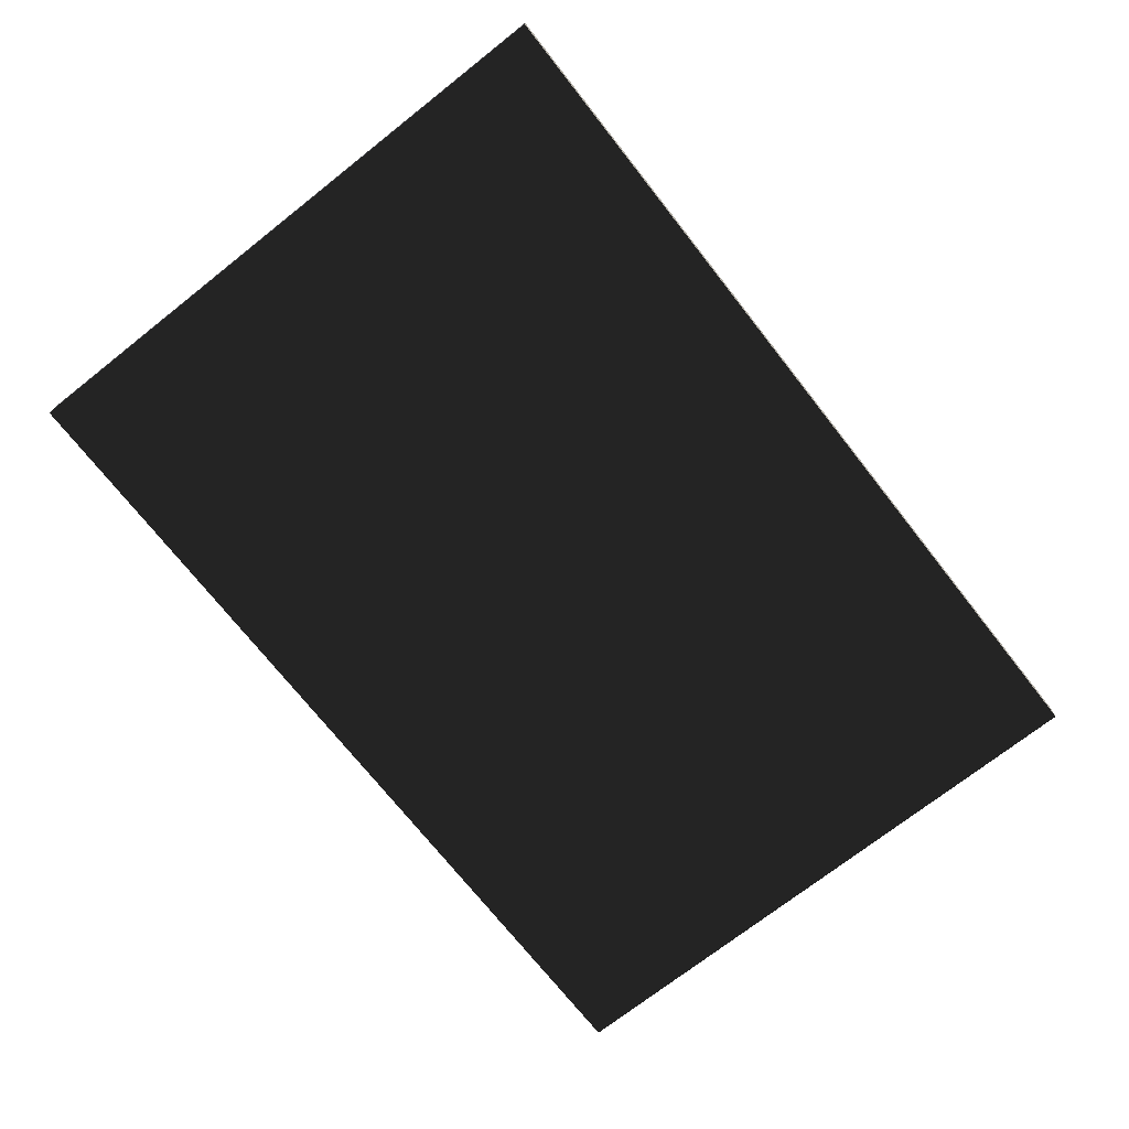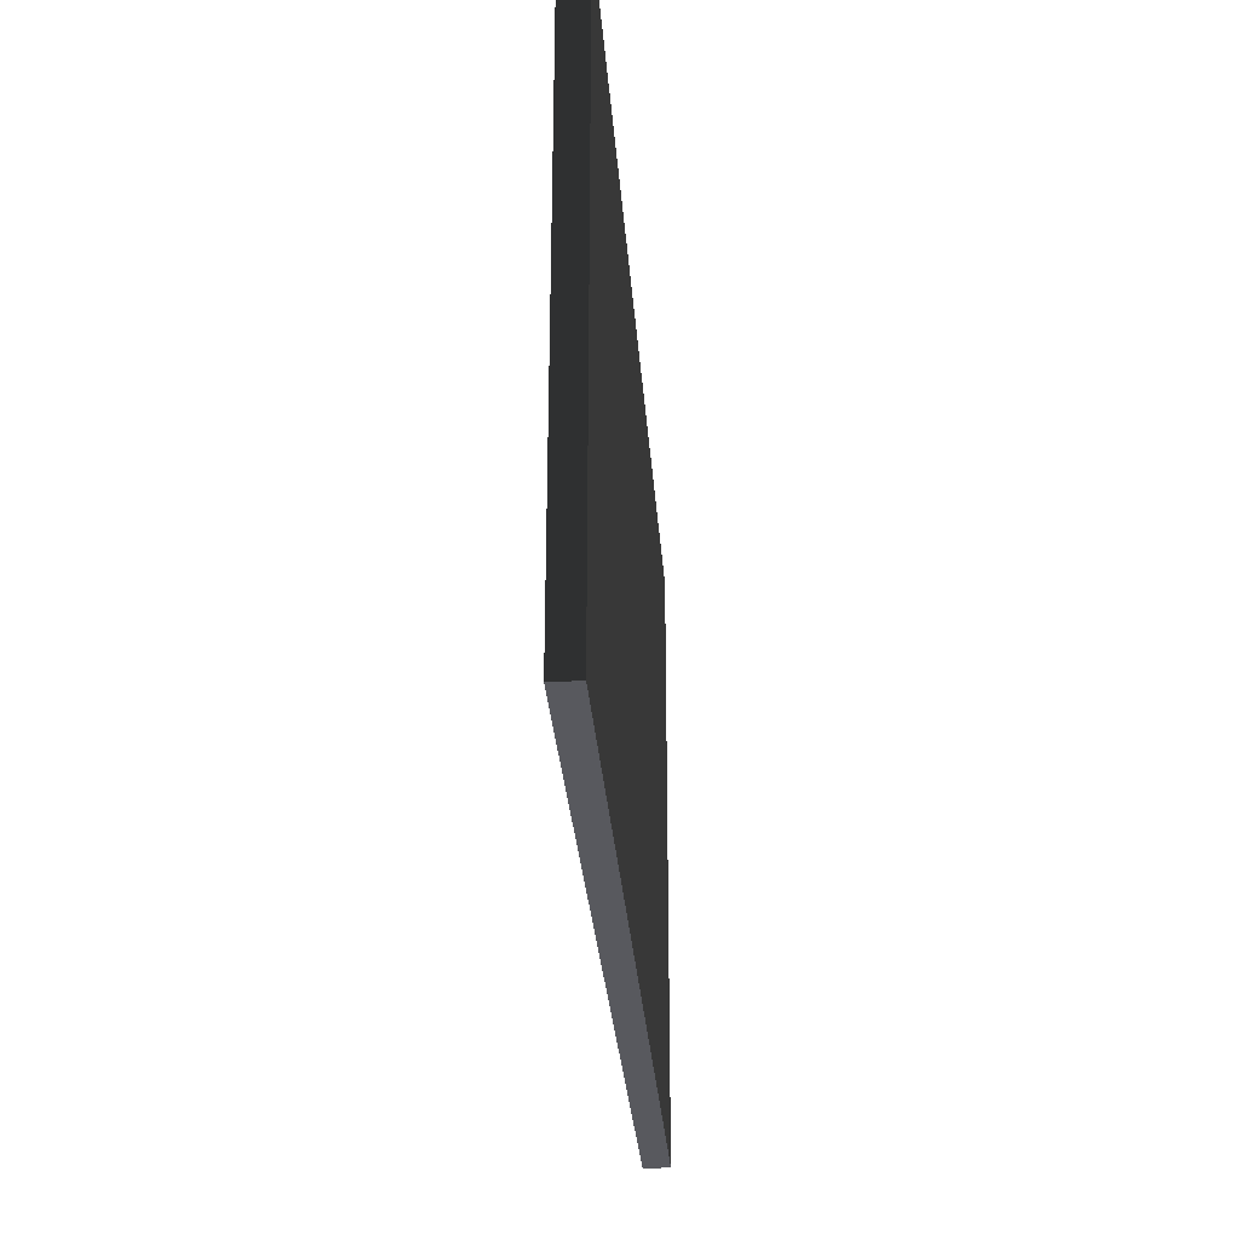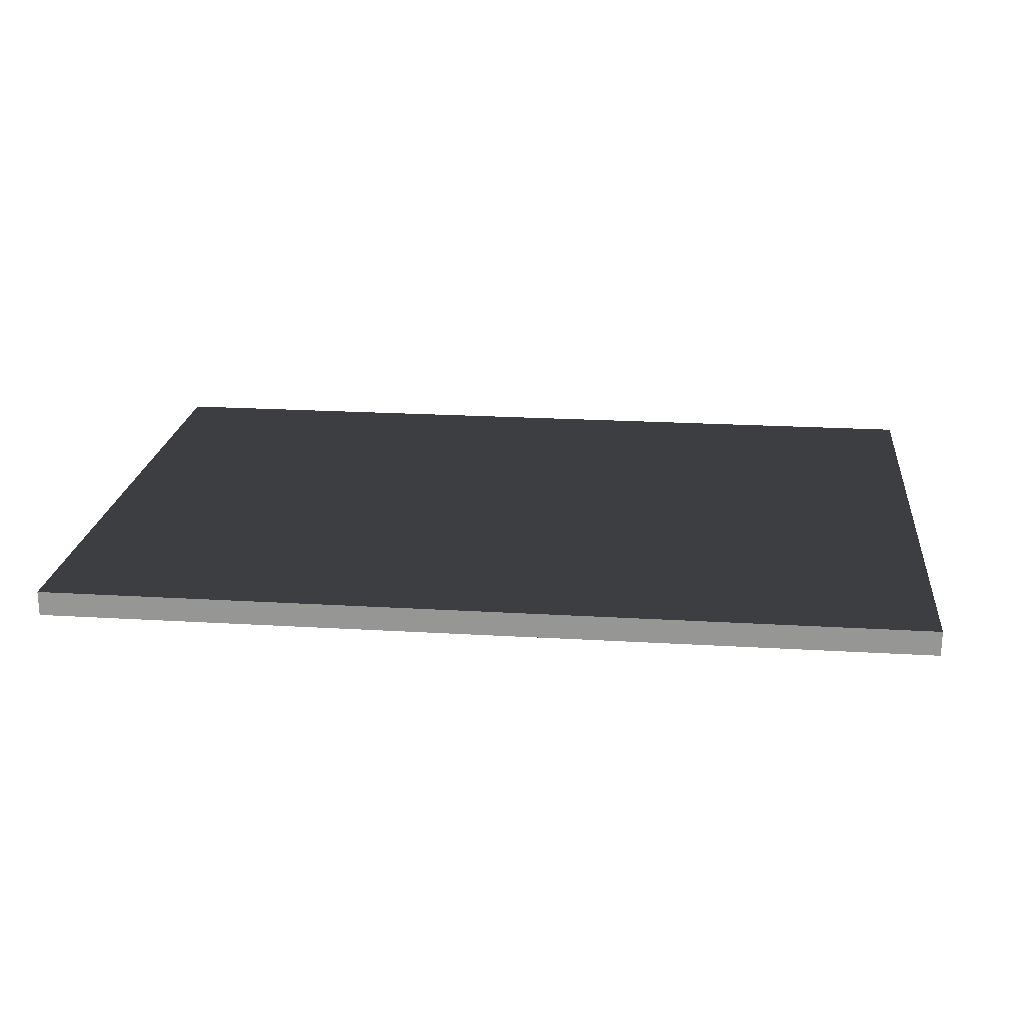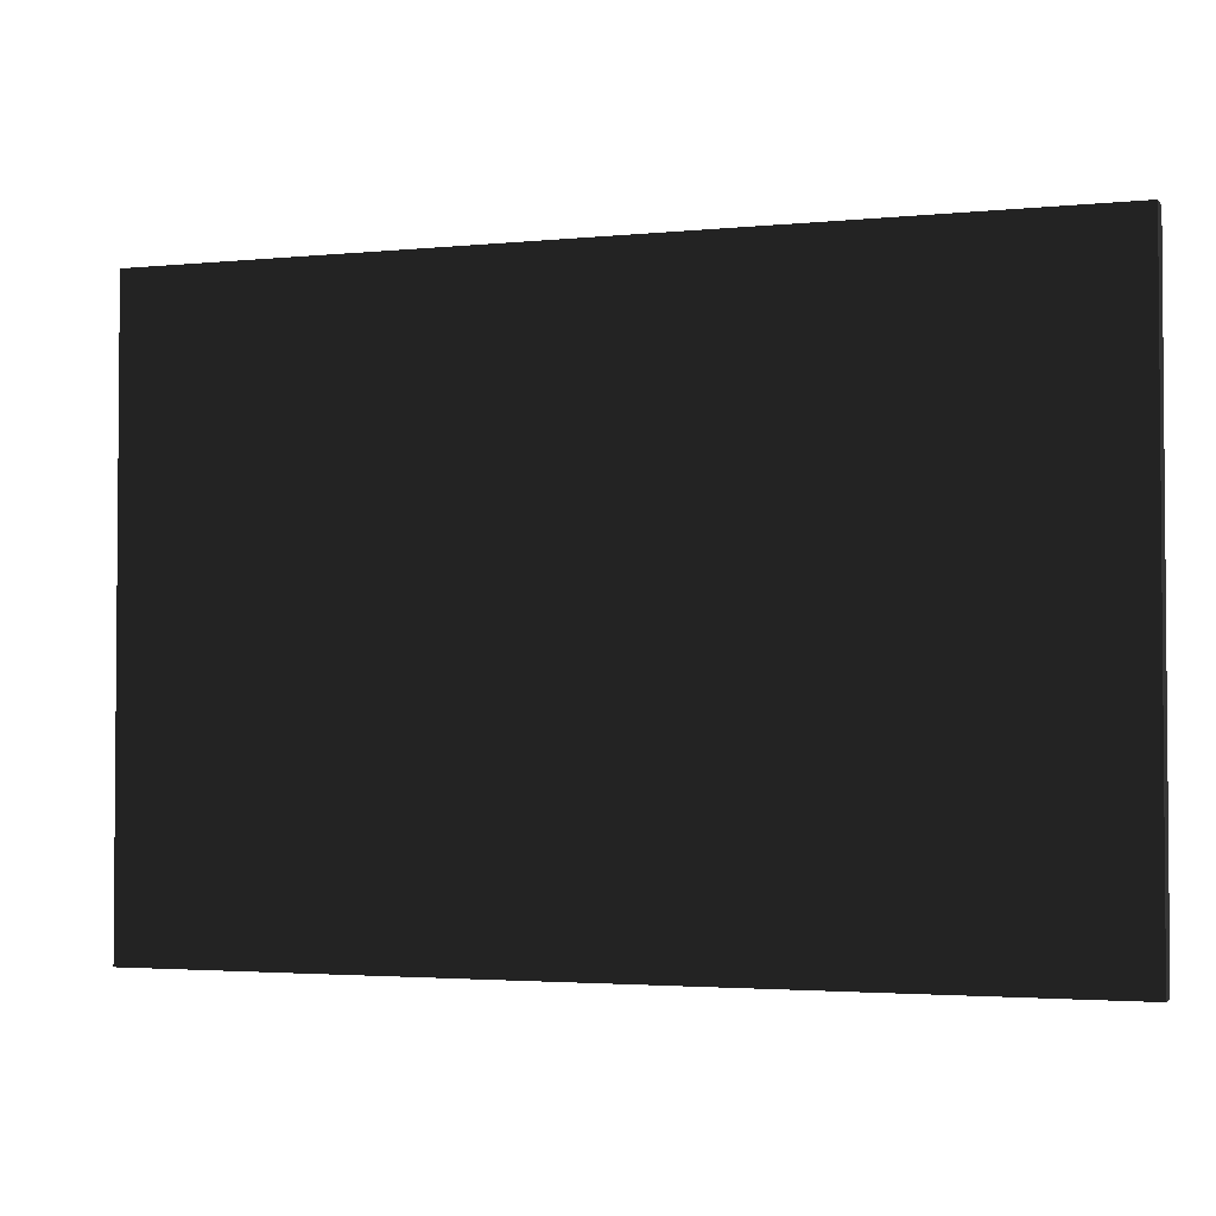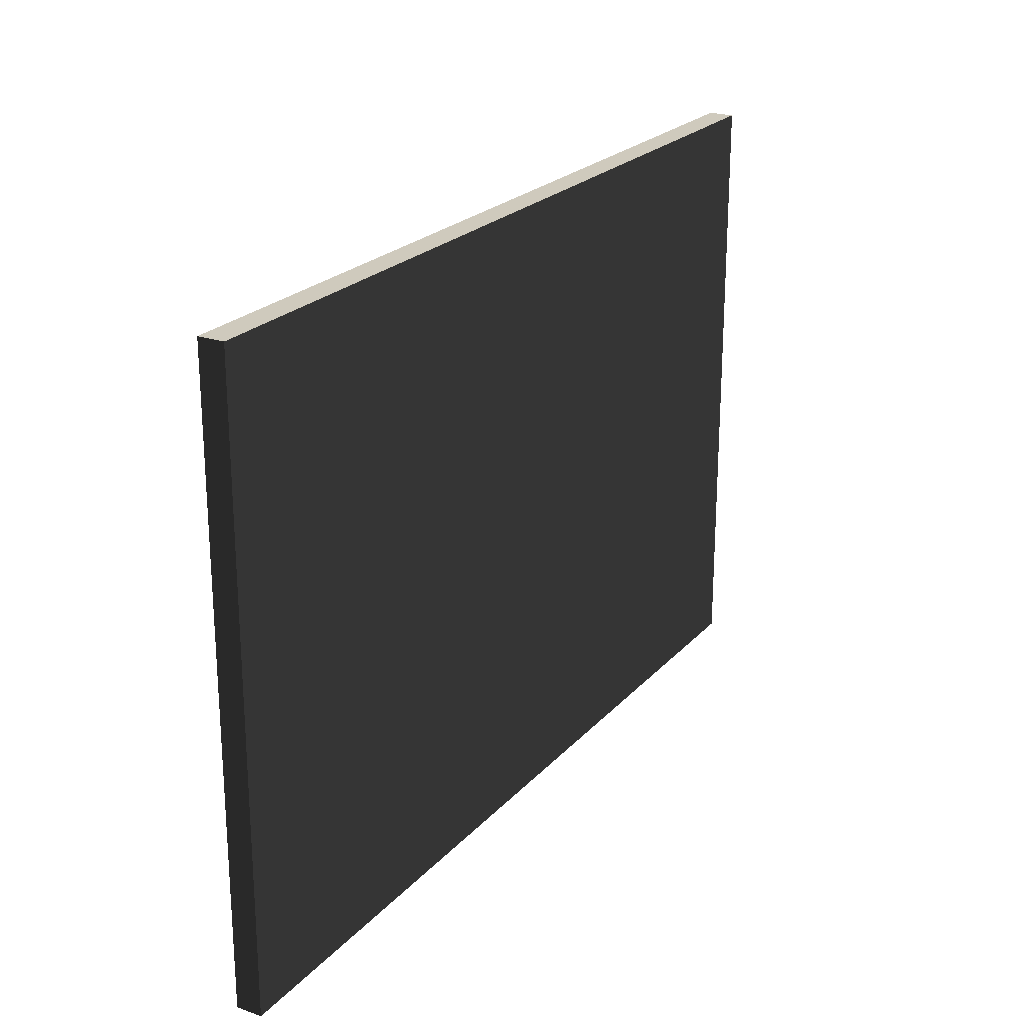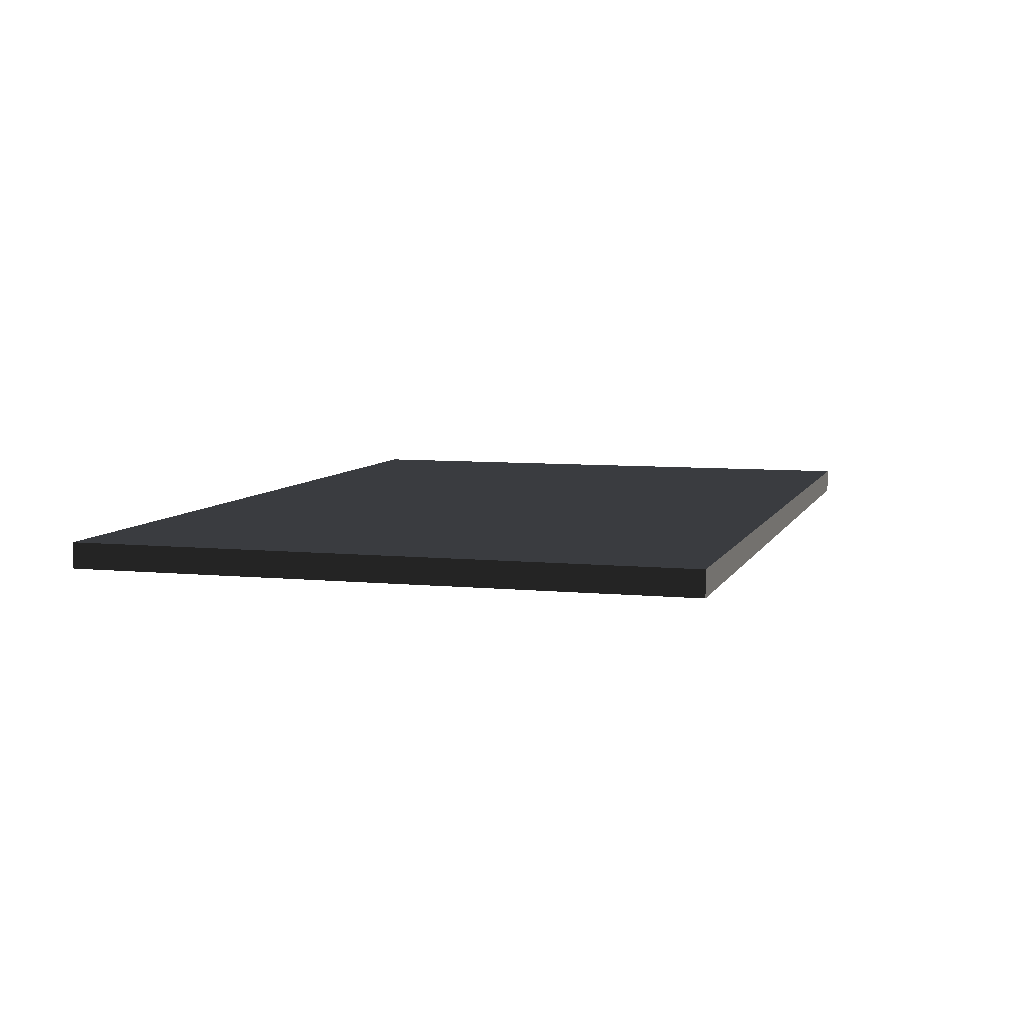
<metadata>
{"format":"obj","ext":"obj","renderer":"f3d","projection":"perspective","resolution":1024,"background":"white","views":[{"elev":-72.3,"azim":-51.8,"up":"+Z"},{"elev":-30.4,"azim":94.2,"up":"+Y"},{"elev":21.2,"azim":-173.9,"up":"+Z"},{"elev":-2.8,"azim":18.9,"up":"+Y"},{"elev":22.9,"azim":120.4,"up":"+Y"},{"elev":6.9,"azim":106.3,"up":"+Z"}]}
</metadata>
<code>
v -1.446 0.9831 0.08179
v 1.446 0.9831 0.08179
v 1.446 -0.9831 0.08179
v -1.446 -0.9831 0.08179
v -1.446 0.9831 -3.099e-06
v -1.446 -0.9831 -3.099e-06
v 1.446 -0.9831 -3.099e-06
v 1.446 0.9831 -3.099e-06
v -1.446 0.9831 -3.099e-06
v -1.446 0.9831 0.08179
v -1.446 -0.9831 0.08179
v -1.446 -0.9831 -3.099e-06
v -1.446 -0.9831 -3.099e-06
v -1.446 -0.9831 0.08179
v 1.446 -0.9831 0.08179
v 1.446 -0.9831 -3.099e-06
v 1.446 -0.9831 -3.099e-06
v 1.446 -0.9831 0.08179
v 1.446 0.9831 0.08179
v 1.446 0.9831 -3.099e-06
v 1.446 0.9831 -3.099e-06
v 1.446 0.9831 0.08179
v -1.446 0.9831 0.08179
v -1.446 0.9831 -3.099e-06
g Street_el3_2180_187
f 1 3 2
f 1 4 3
f 5 7 6
f 5 8 7
f 9 11 10
f 9 12 11
f 13 15 14
f 13 16 15
f 17 19 18
f 17 20 19
f 21 23 22
f 21 24 23

</code>
